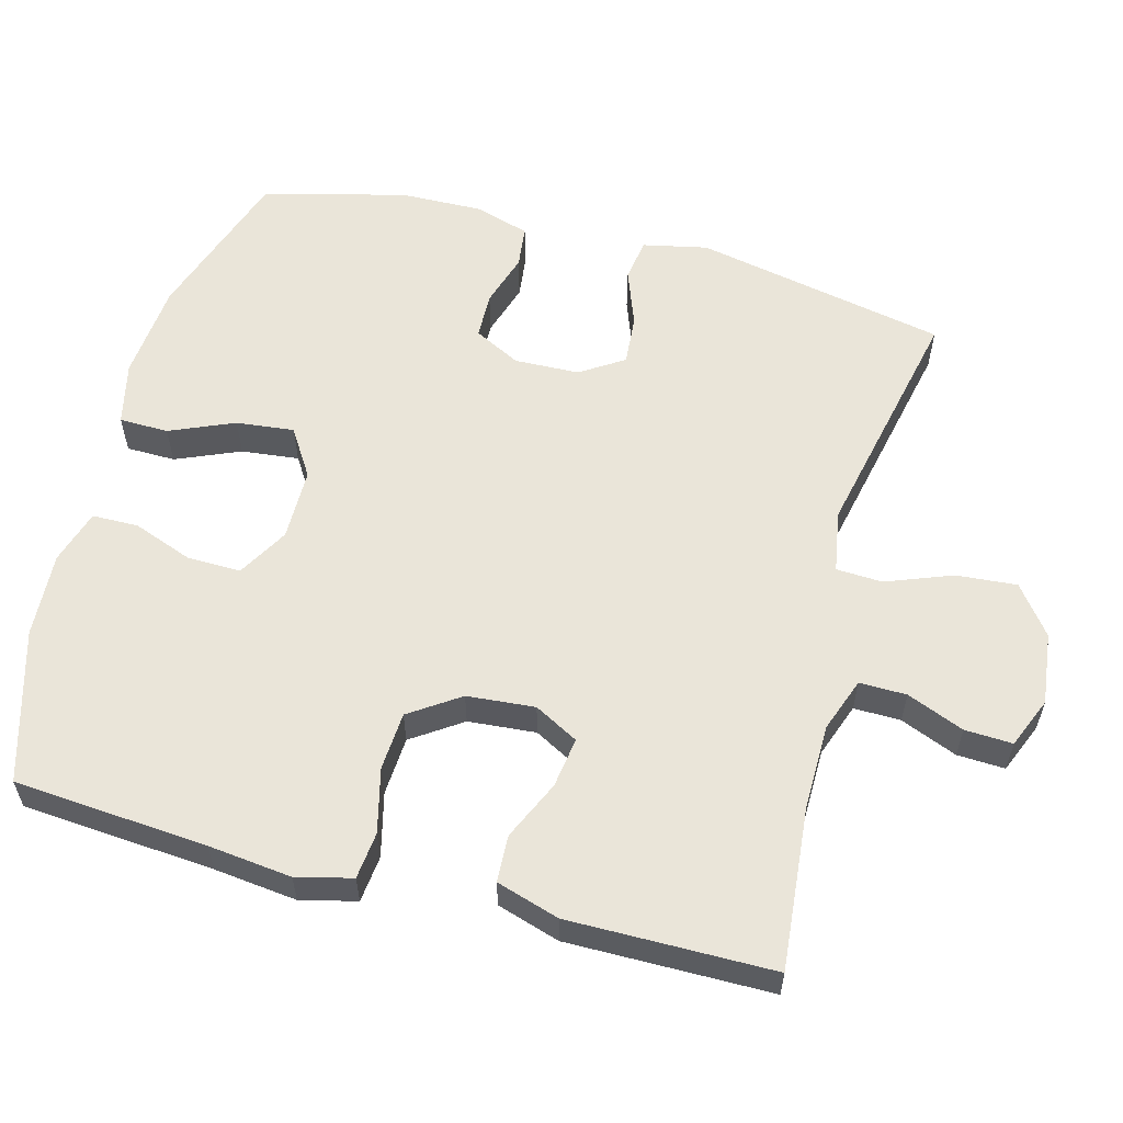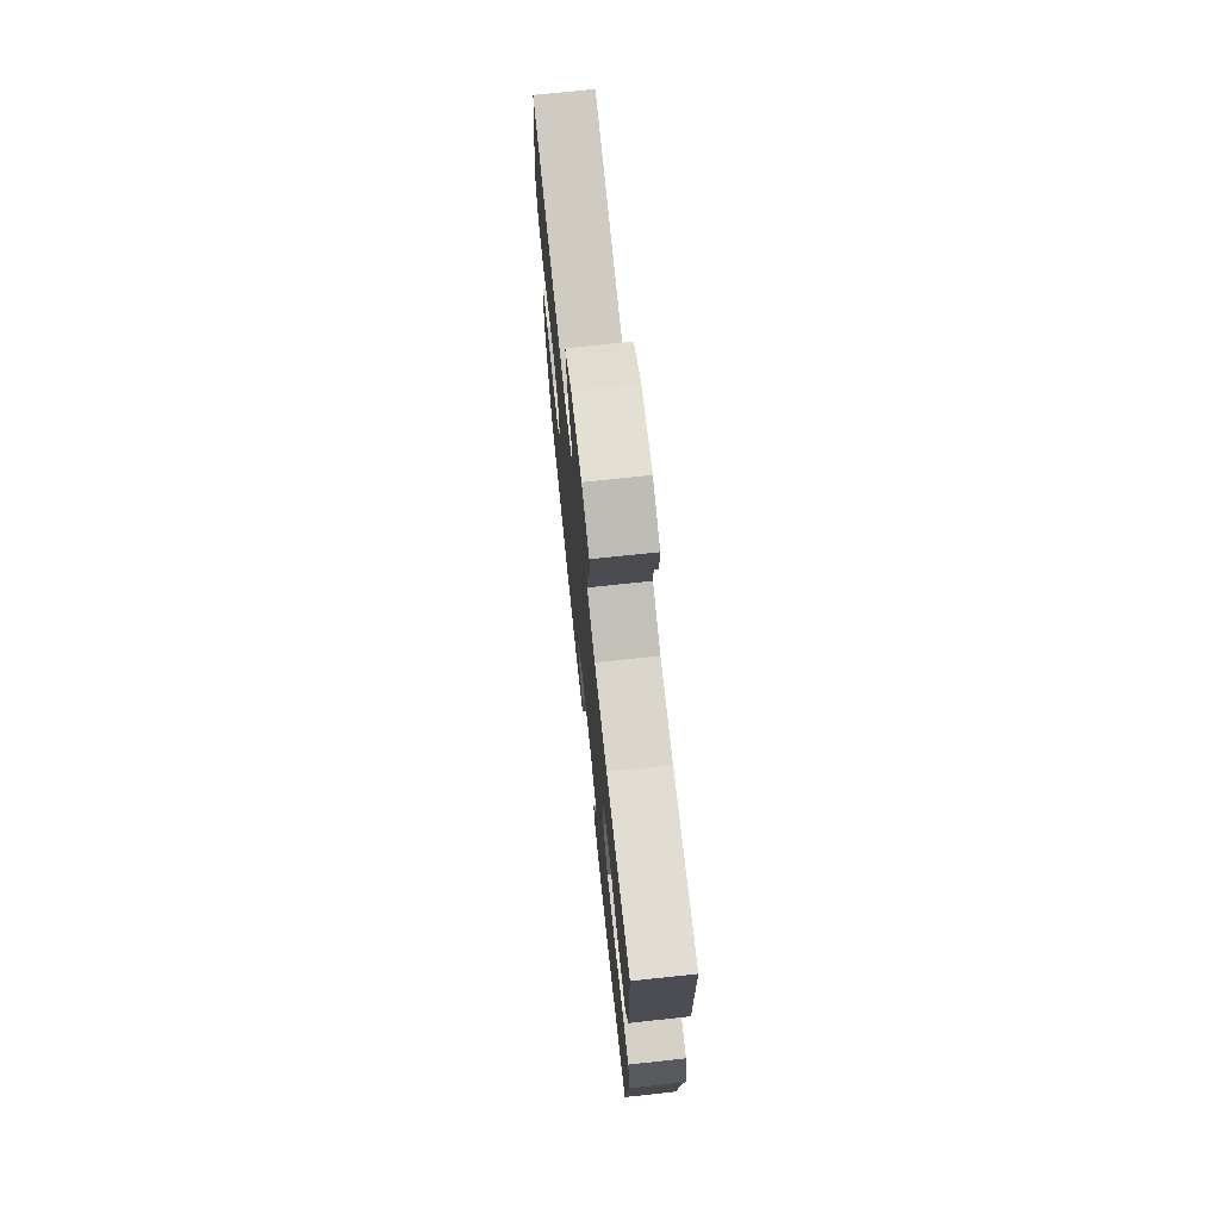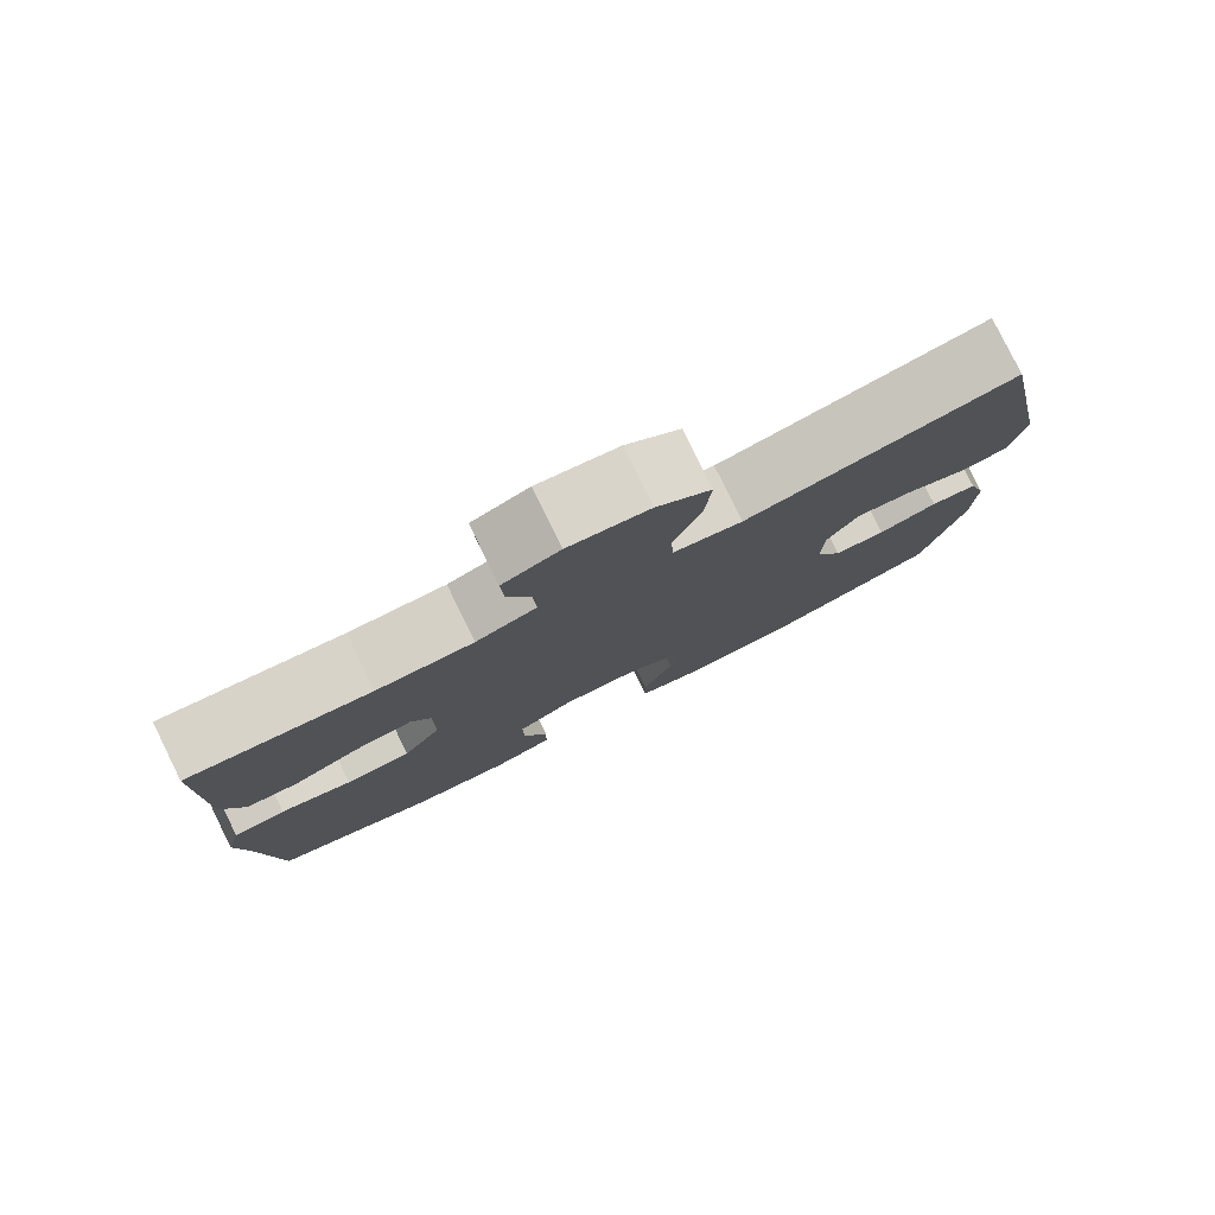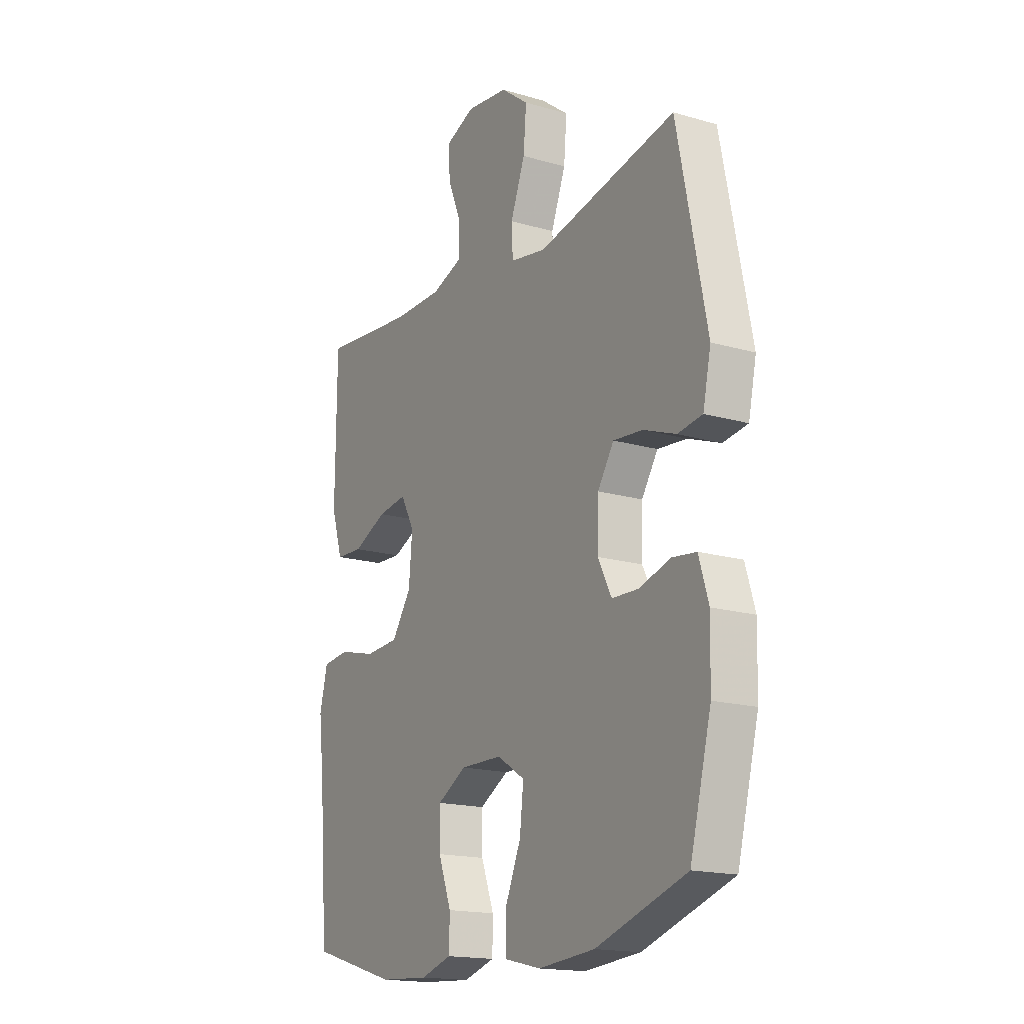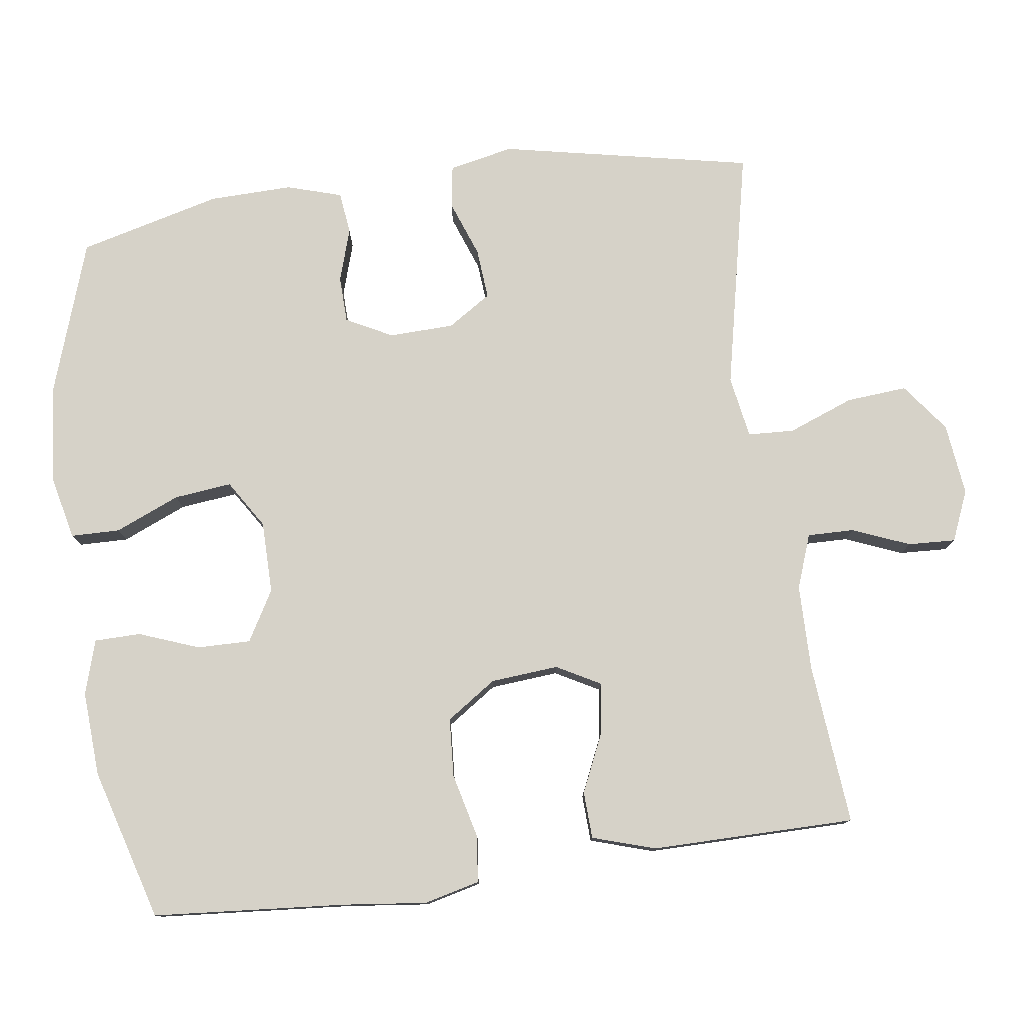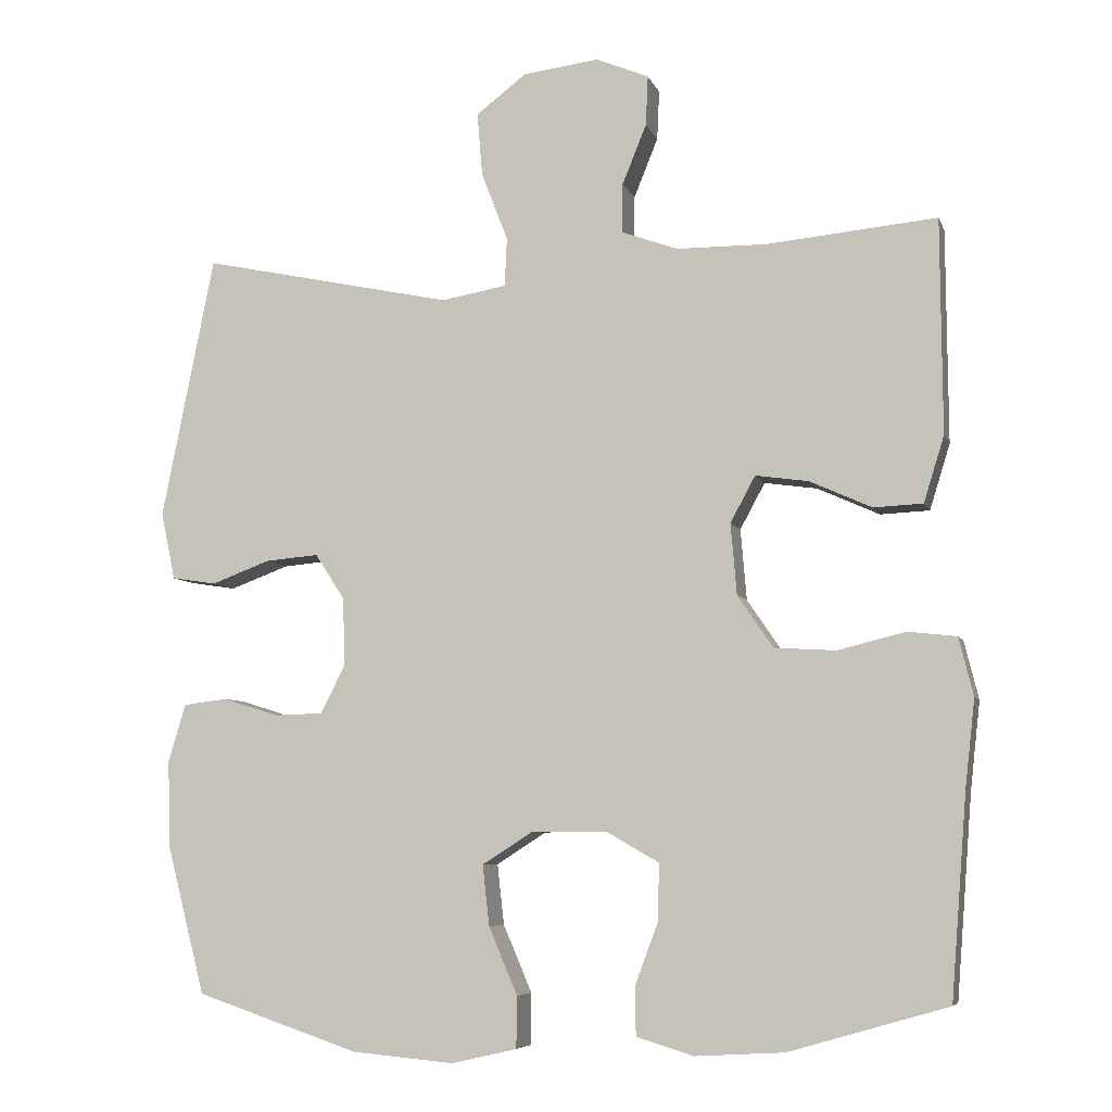
<metadata>
{"format":"obj","ext":"obj","renderer":"f3d","projection":"perspective","resolution":1024,"background":"white","views":[{"elev":58.2,"azim":-75.0,"up":"+Y"},{"elev":73.3,"azim":-96.1,"up":"+Z"},{"elev":79.9,"azim":-26.2,"up":"+Z"},{"elev":-17.1,"azim":59.7,"up":"+Z"},{"elev":78.4,"azim":-97.7,"up":"+Y"},{"elev":-6.5,"azim":-165.2,"up":"+Z"}]}
</metadata>
<code>
v -0.5 0.07 0.5
v -0.276 0.07 0.479
v -0.157 0.07 0.48
v -0.082 0.07 0.507
v -0.083 0.07 0.572
v -0.115 0.07 0.651
v -0.118 0.07 0.717
v -0.048 0.07 0.746
v 0.052 0.07 0.734
v 0.119 0.07 0.683
v 0.112 0.07 0.599
v 0.077 0.07 0.508
v 0.08 0.07 0.444
v 0.166 0.07 0.429
v 0.5 0.07 0.5
v 0.57 0.07 0.151
v 0.551 0.07 0.062
v 0.492 0.07 0.053
v 0.414 0.07 0.082
v 0.344 0.07 0.088
v 0.305 0.07 0.028
v 0.302 0.07 -0.062
v 0.335 0.07 -0.126
v 0.399 0.07 -0.128
v 0.473 0.07 -0.105
v 0.531 0.07 -0.112
v 0.554 0.07 -0.188
v 0.551 0.07 -0.303
v 0.5 0.07 -0.5
v 0.284 0.07 -0.572
v 0.149 0.07 -0.584
v 0.062 0.07 -0.564
v 0.061 0.07 -0.496
v 0.099 0.07 -0.407
v 0.108 0.07 -0.327
v 0.042 0.07 -0.285
v -0.058 0.07 -0.284
v -0.128 0.07 -0.324
v -0.127 0.07 -0.398
v -0.096 0.07 -0.481
v -0.097 0.07 -0.545
v -0.172 0.07 -0.568
v -0.29 0.07 -0.561
v -0.5 0.07 -0.5
v -0.521 0.07 -0.232
v -0.534 0.07 -0.117
v -0.515 0.07 -0.04
v -0.45 0.07 -0.033
v -0.361 0.07 -0.055
v -0.28 0.07 -0.05
v -0.233 0.07 0.019
v -0.225 0.07 0.113
v -0.258 0.07 0.174
v -0.328 0.07 0.164
v -0.41 0.07 0.127
v -0.475 0.07 0.13
v -0.502 0.07 0.217
v -0.501 0.07 0.352
v -0.5 0 0.5
v -0.276 0 0.479
v -0.157 0 0.48
v -0.082 0 0.507
v -0.083 0 0.572
v -0.115 0 0.651
v -0.118 0 0.717
v -0.048 0 0.746
v 0.052 0 0.734
v 0.119 0 0.683
v 0.112 0 0.599
v 0.077 0 0.508
v 0.08 0 0.444
v 0.166 0 0.429
v 0.5 0 0.5
v 0.57 0 0.151
v 0.551 0 0.062
v 0.492 0 0.053
v 0.414 0 0.082
v 0.344 0 0.088
v 0.305 0 0.028
v 0.302 0 -0.062
v 0.335 0 -0.126
v 0.399 0 -0.128
v 0.473 0 -0.105
v 0.531 0 -0.112
v 0.554 0 -0.188
v 0.551 0 -0.303
v 0.5 0 -0.5
v 0.284 0 -0.572
v 0.149 0 -0.584
v 0.062 0 -0.564
v 0.061 0 -0.496
v 0.099 0 -0.407
v 0.108 0 -0.327
v 0.042 0 -0.285
v -0.058 0 -0.284
v -0.128 0 -0.324
v -0.127 0 -0.398
v -0.096 0 -0.481
v -0.097 0 -0.545
v -0.172 0 -0.568
v -0.29 0 -0.561
v -0.5 0 -0.5
v -0.521 0 -0.232
v -0.534 0 -0.117
v -0.515 0 -0.04
v -0.45 0 -0.033
v -0.361 0 -0.055
v -0.28 0 -0.05
v -0.233 0 0.019
v -0.225 0 0.113
v -0.258 0 0.174
v -0.328 0 0.164
v -0.41 0 0.127
v -0.475 0 0.13
v -0.502 0 0.217
v -0.501 0 0.352
f 55 56 57 58
f 54 55 58 1
f 53 54 1 2
f 52 53 2 3
f 51 52 3 4
f 46 47 48 49
f 45 46 49 50
f 44 45 50
f 43 44 50 51
f 39 40 41 42
f 38 39 42 43
f 31 32 33 34
f 31 34 35
f 30 31 35
f 29 30 35
f 28 29 35 36
f 24 25 26 27
f 23 24 27 28
f 16 17 18 19
f 14 15 16 19
f 13 14 19 20
f 9 10 11 12
f 9 12 13
f 8 9 13
f 5 6 7 8
f 4 5 8 13
f 38 43 51 4
f 23 28 36
f 22 23 36 37
f 21 22 37 38
f 20 21 38
f 4 13 20 38
f 116 115 114 113
f 59 116 113 112
f 60 59 112 111
f 61 60 111 110
f 62 61 110 109
f 107 106 105 104
f 108 107 104 103
f 108 103 102
f 109 108 102 101
f 100 99 98 97
f 101 100 97 96
f 92 91 90 89
f 93 92 89
f 93 89 88
f 93 88 87
f 94 93 87 86
f 85 84 83 82
f 86 85 82 81
f 77 76 75 74
f 77 74 73 72
f 78 77 72 71
f 70 69 68 67
f 71 70 67
f 71 67 66
f 66 65 64 63
f 71 66 63 62
f 62 109 101 96
f 94 86 81
f 95 94 81 80
f 96 95 80 79
f 96 79 78
f 96 78 71 62
f 1 59 60 2
f 2 60 61 3
f 3 61 62 4
f 4 62 63 5
f 5 63 64 6
f 6 64 65 7
f 7 65 66 8
f 8 66 67 9
f 9 67 68 10
f 10 68 69 11
f 11 69 70 12
f 12 70 71 13
f 13 71 72 14
f 14 72 73 15
f 15 73 74 16
f 16 74 75 17
f 17 75 76 18
f 18 76 77 19
f 19 77 78 20
f 20 78 79 21
f 21 79 80 22
f 22 80 81 23
f 23 81 82 24
f 24 82 83 25
f 25 83 84 26
f 26 84 85 27
f 27 85 86 28
f 28 86 87 29
f 29 87 88 30
f 30 88 89 31
f 31 89 90 32
f 32 90 91 33
f 33 91 92 34
f 34 92 93 35
f 35 93 94 36
f 36 94 95 37
f 37 95 96 38
f 38 96 97 39
f 39 97 98 40
f 40 98 99 41
f 41 99 100 42
f 42 100 101 43
f 43 101 102 44
f 44 102 103 45
f 45 103 104 46
f 46 104 105 47
f 47 105 106 48
f 48 106 107 49
f 49 107 108 50
f 50 108 109 51
f 51 109 110 52
f 52 110 111 53
f 53 111 112 54
f 54 112 113 55
f 55 113 114 56
f 56 114 115 57
f 57 115 116 58
f 58 116 59 1

</code>
